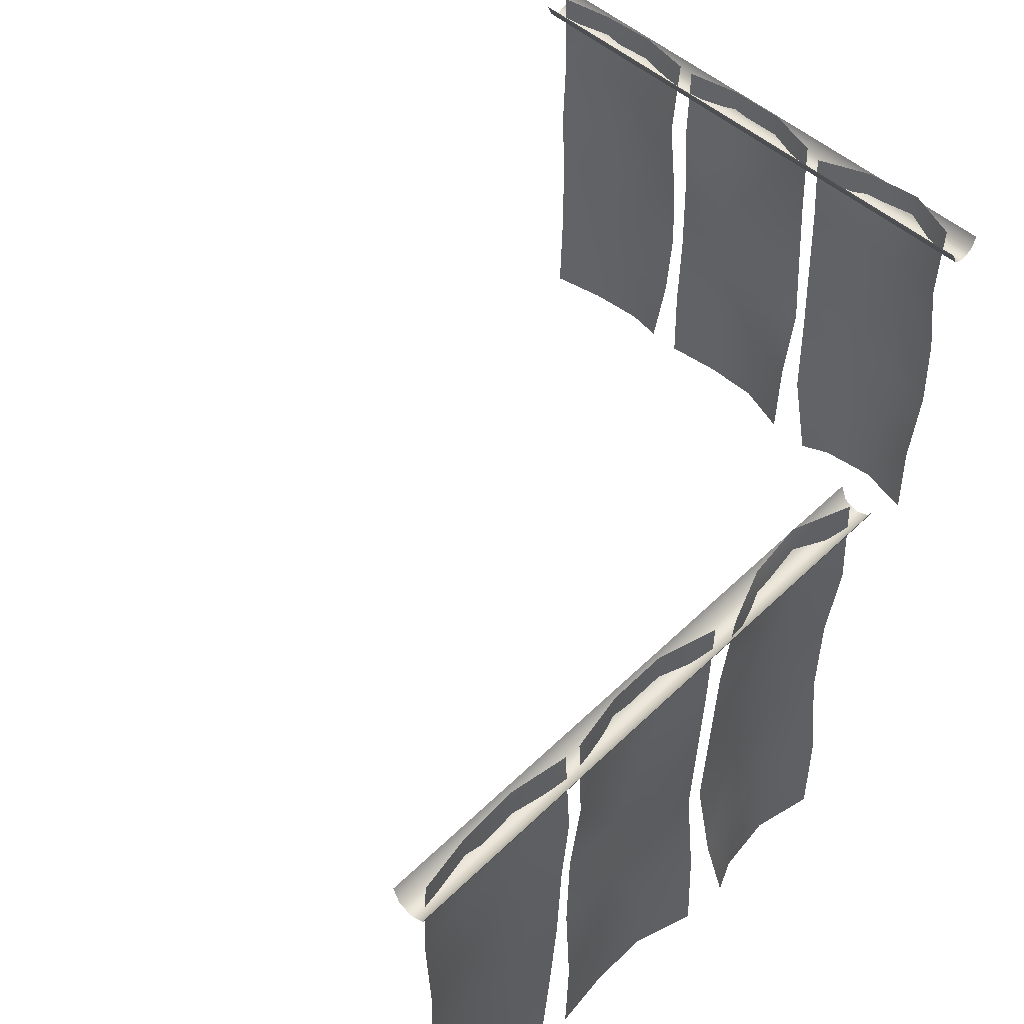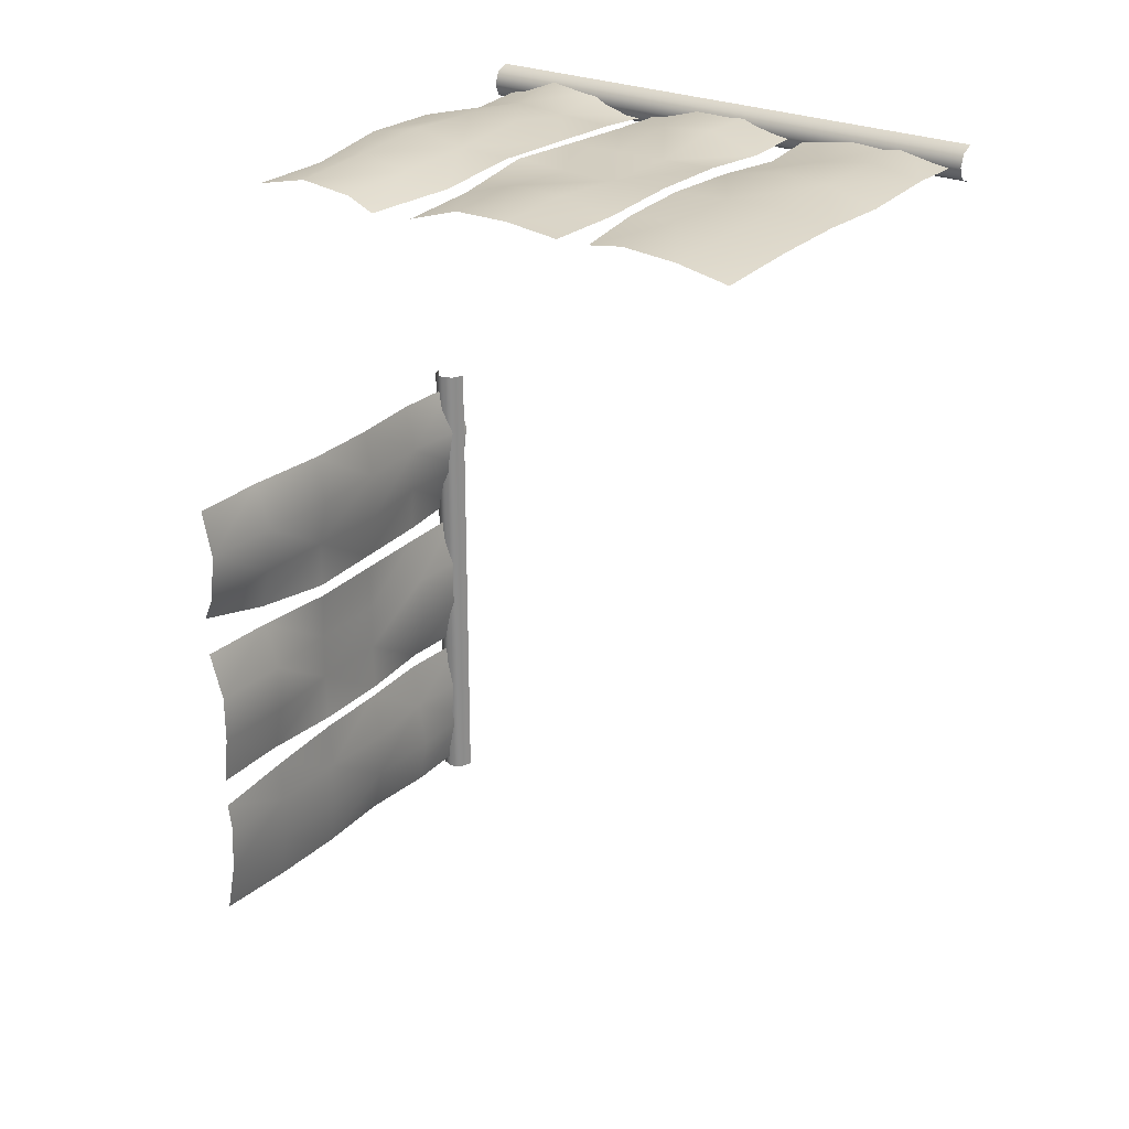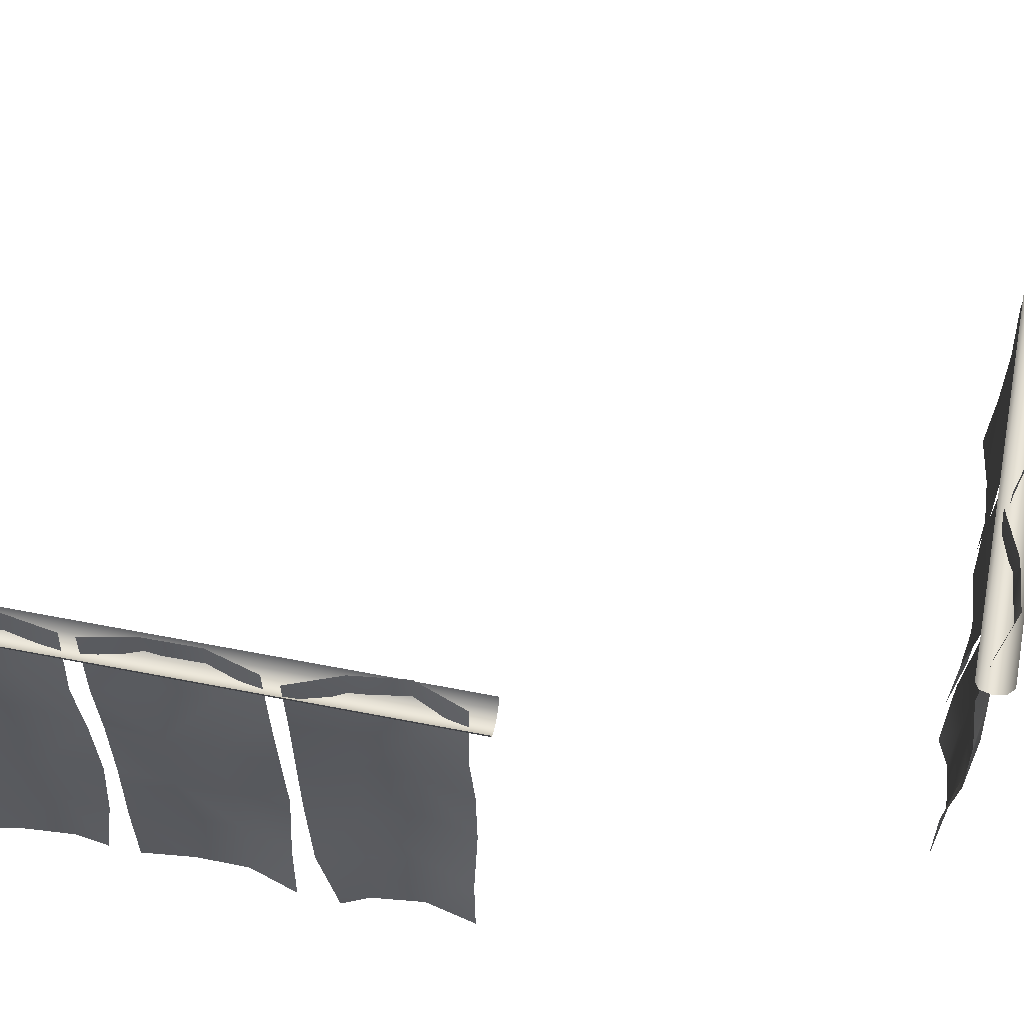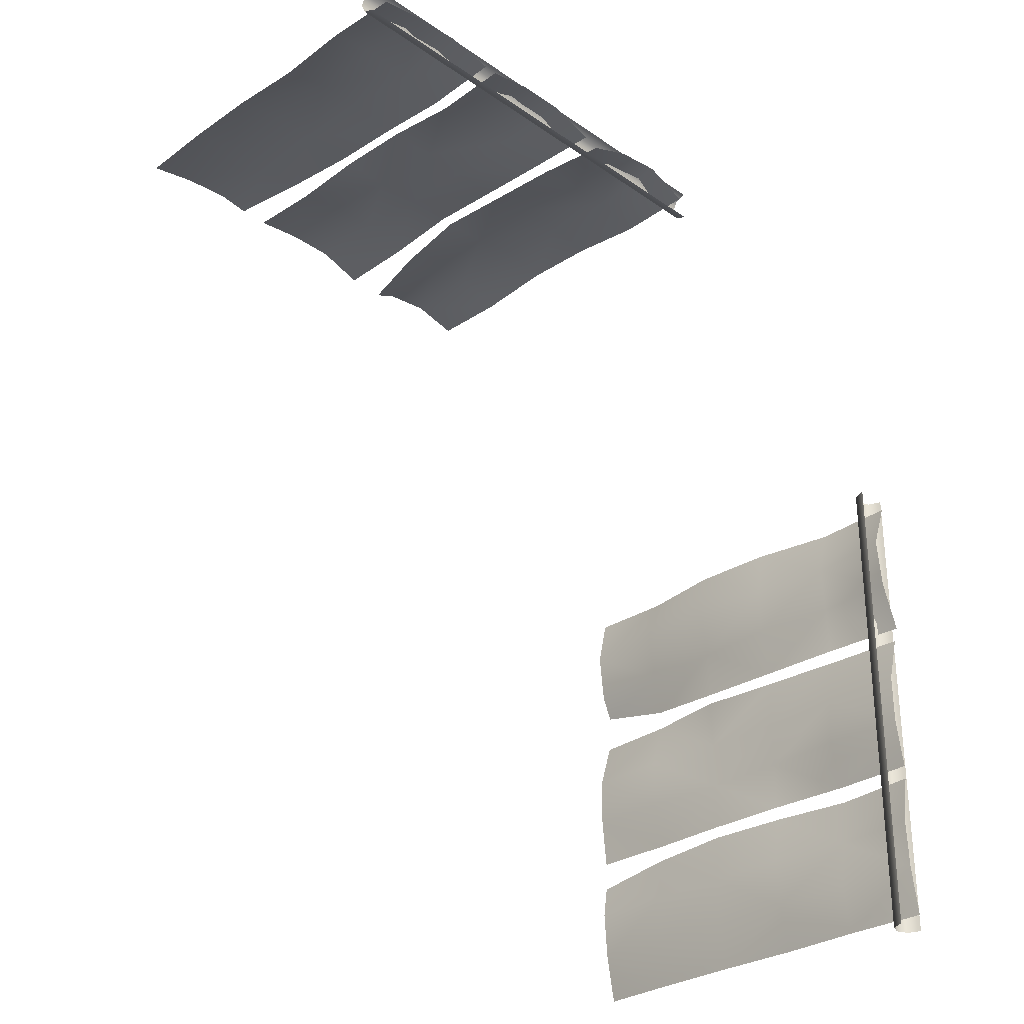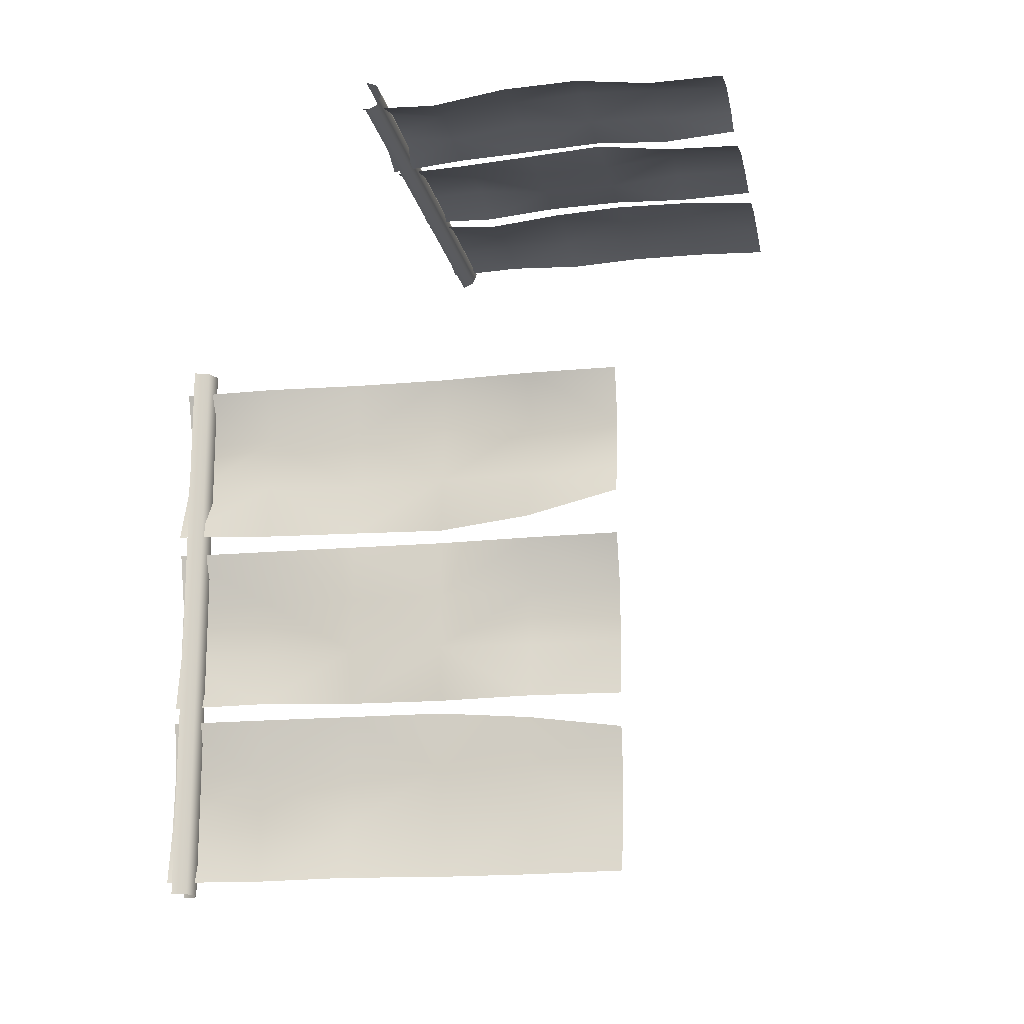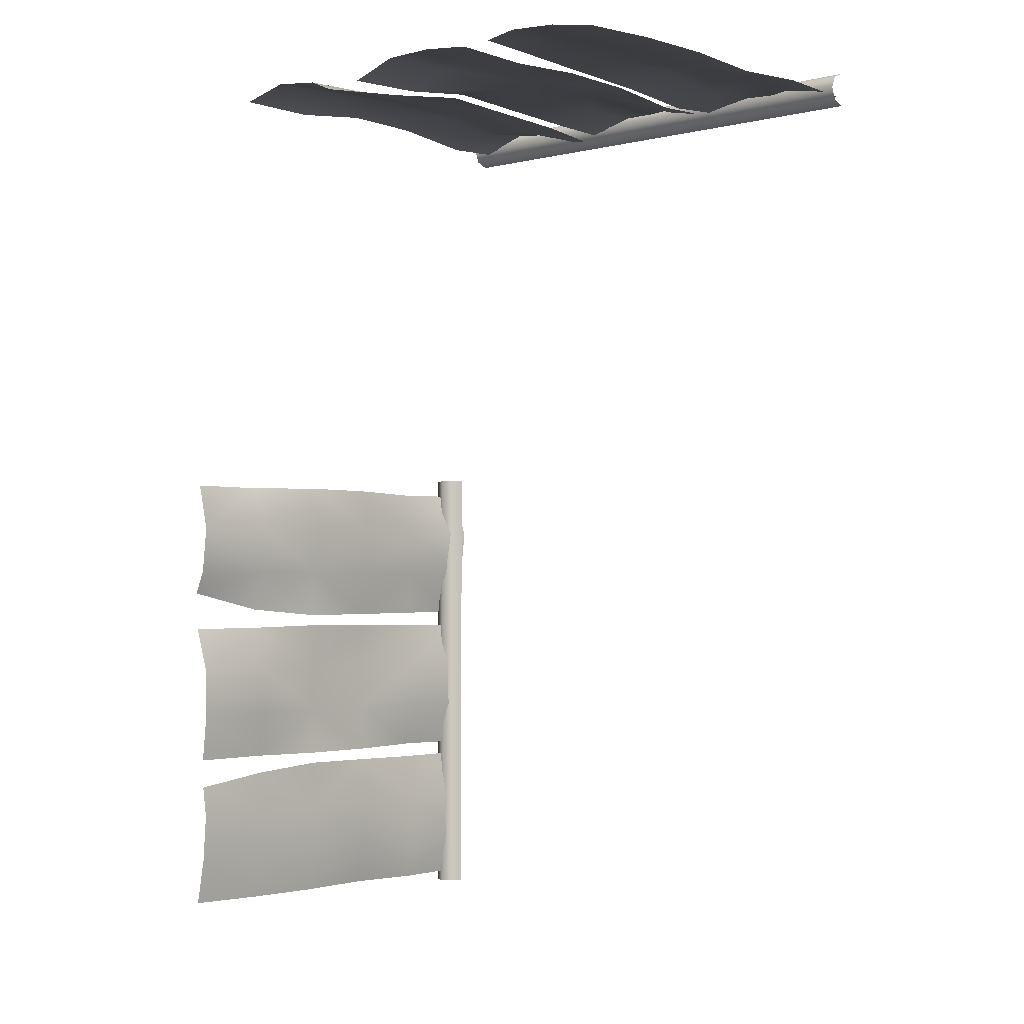
<metadata>
{"format":"obj","ext":"obj","renderer":"f3d","projection":"perspective","resolution":1024,"background":"white","views":[{"elev":51.1,"azim":-136.8,"up":"+Y"},{"elev":25.8,"azim":34.6,"up":"+Z"},{"elev":59.0,"azim":-78.6,"up":"+Y"},{"elev":-29.5,"azim":134.6,"up":"+Z"},{"elev":-17.1,"azim":-78.9,"up":"+Z"},{"elev":-2.0,"azim":42.0,"up":"+Z"}]}
</metadata>
<code>
o Cortina_Puerta
v 1.361 1.42 -0.9571
v 1.348 1.42 -1.273
v 1.361 2.5 -0.9572
v 1.344 2.5 -1.332
v 1.352 2.284 -0.959
v 1.379 2.068 -0.9536
v 1.384 1.852 -0.9525
v 1.359 1.636 -0.9576
v 1.359 1.636 -1.321
v 1.383 1.852 -1.34
v 1.373 2.068 -1.338
v 1.364 2.284 -1.336
v 1.39 1.42 -1.082
v 1.376 1.42 -1.209
v 1.391 2.5 -1.21
v 1.407 2.5 -1.08
v 1.382 1.636 -1.209
v 1.401 1.636 -1.081
v 1.388 1.852 -1.21
v 1.412 1.852 -1.08
v 1.401 2.068 -1.211
v 1.401 2.068 -1.081
v 1.373 2.284 -1.209
v 1.382 2.284 -1.083
v 1.354 1.42 -1.377
v 1.38 1.42 -1.757
v 1.358 2.5 -1.376
v 1.369 2.5 -1.755
v 1.365 2.284 -1.375
v 1.376 2.068 -1.372
v 1.387 1.852 -1.37
v 1.362 1.636 -1.375
v 1.375 1.636 -1.756
v 1.385 1.852 -1.758
v 1.381 2.068 -1.758
v 1.362 2.284 -1.754
v 1.394 1.42 -1.5
v 1.395 1.42 -1.629
v 1.393 2.5 -1.629
v 1.394 2.5 -1.5
v 1.399 1.636 -1.629
v 1.399 1.636 -1.5
v 1.38 1.852 -1.628
v 1.381 1.852 -1.501
v 1.378 2.068 -1.627
v 1.377 2.068 -1.502
v 1.399 2.284 -1.629
v 1.388 2.284 -1.501
v 1.382 1.42 -1.836
v 1.361 1.42 -2.172
v 1.37 2.5 -1.792
v 1.364 2.5 -2.172
v 1.354 2.284 -1.795
v 1.374 2.068 -1.791
v 1.383 1.852 -1.789
v 1.386 1.636 -1.806
v 1.371 1.636 -2.174
v 1.372 1.852 -2.174
v 1.361 2.068 -2.172
v 1.372 2.284 -2.174
v 1.395 1.42 -1.918
v 1.385 1.42 -2.046
v 1.385 2.5 -2.046
v 1.392 2.5 -1.918
v 1.391 1.636 -2.047
v 1.393 1.636 -1.918
v 1.392 1.852 -2.047
v 1.39 1.852 -1.919
v 1.391 2.068 -2.047
v 1.399 2.068 -1.918
v 1.393 2.284 -2.047
v 1.374 2.284 -1.92
v 1.33 2.476 -0.9087
v 1.33 2.476 -2.203
v 1.343 2.444 -0.9087
v 1.343 2.444 -2.203
v 1.373 2.431 -0.9087
v 1.373 2.431 -2.203
v 1.404 2.444 -0.9087
v 1.404 2.444 -2.203
v 1.416 2.476 -0.9087
v 1.416 2.476 -2.203
f 23 4 15
f 2 17 14
f 9 19 17
f 19 11 21
f 11 23 21
f 6 24 5
f 21 24 22
f 7 22 6
f 19 22 20
f 18 7 8
f 18 19 20
f 13 8 1
f 13 17 18
f 24 3 5
f 24 15 16
f 36 39 47
f 38 33 41
f 33 43 41
f 43 35 45
f 45 36 47
f 46 29 30
f 45 48 46
f 44 30 31
f 43 46 44
f 32 44 31
f 42 43 44
f 37 32 25
f 37 41 42
f 48 27 29
f 48 39 40
f 60 63 71
f 62 57 65
f 65 58 67
f 58 69 67
f 69 60 71
f 54 72 53
f 69 72 70
f 68 54 55
f 68 69 70
f 56 68 55
f 65 68 66
f 49 66 56
f 62 66 61
f 72 51 53
f 72 63 64
f 74 75 73
f 76 77 75
f 78 79 77
f 80 81 79
f 23 12 4
f 2 9 17
f 9 10 19
f 19 10 11
f 11 12 23
f 6 22 24
f 21 23 24
f 7 20 22
f 19 21 22
f 18 20 7
f 18 17 19
f 13 18 8
f 13 14 17
f 24 16 3
f 24 23 15
f 36 28 39
f 38 26 33
f 33 34 43
f 43 34 35
f 45 35 36
f 46 48 29
f 45 47 48
f 44 46 30
f 43 45 46
f 32 42 44
f 42 41 43
f 37 42 32
f 37 38 41
f 48 40 27
f 48 47 39
f 60 52 63
f 62 50 57
f 65 57 58
f 58 59 69
f 69 59 60
f 54 70 72
f 69 71 72
f 68 70 54
f 68 67 69
f 56 66 68
f 65 67 68
f 49 61 66
f 62 65 66
f 72 64 51
f 72 71 63
f 74 76 75
f 76 78 77
f 78 80 79
f 80 82 81
o Cortina_Puerta.001
v 1.846 1.181 0.06046
v 2.161 1.181 0.04753
v 1.846 2.2 0.06014
v 2.22 2.2 0.04265
v 1.847 1.996 0.05087
v 1.842 1.792 0.07808
v 1.841 1.588 0.08339
v 1.846 1.385 0.05815
v 2.21 1.385 0.05838
v 2.228 1.588 0.08207
v 2.226 1.792 0.07224
v 2.224 1.996 0.06284
v 1.971 1.181 0.08959
v 2.097 1.181 0.07516
v 2.099 2.2 0.09018
v 1.969 2.2 0.1062
v 2.098 1.385 0.08099
v 1.97 1.385 0.09977
v 2.098 1.588 0.08668
v 1.968 1.588 0.1112
v 2.1 1.792 0.0999
v 1.969 1.792 0.1002
v 2.097 1.996 0.07179
v 1.971 1.996 0.08104
v 2.265 1.181 0.05357
v 2.646 1.181 0.07953
v 2.264 2.2 0.0575
v 2.644 2.2 0.06808
v 2.263 1.996 0.06395
v 2.261 1.792 0.07478
v 2.259 1.588 0.08646
v 2.264 1.385 0.06071
v 2.645 1.385 0.07421
v 2.647 1.588 0.08444
v 2.646 1.792 0.08026
v 2.642 1.996 0.06067
v 2.388 1.181 0.09287
v 2.517 1.181 0.09369
v 2.517 2.2 0.09199
v 2.388 2.2 0.0929
v 2.518 1.385 0.09801
v 2.388 1.385 0.09772
v 2.516 1.588 0.07944
v 2.39 1.588 0.0806
v 2.516 1.792 0.07746
v 2.39 1.792 0.07636
v 2.518 1.996 0.09848
v 2.389 1.996 0.08732
v 2.724 1.181 0.08156
v 3.06 1.181 0.06059
v 2.68 2.2 0.06949
v 3.061 2.2 0.06284
v 2.683 1.996 0.05315
v 2.679 1.792 0.07272
v 2.678 1.588 0.08233
v 2.694 1.385 0.08539
v 3.062 1.385 0.06997
v 3.062 1.588 0.07103
v 3.06 1.792 0.06018
v 3.062 1.996 0.07109
v 2.807 1.181 0.09391
v 2.935 1.181 0.08439
v 2.935 2.2 0.08457
v 2.807 2.2 0.09083
v 2.935 1.385 0.09007
v 2.807 1.385 0.0919
v 2.935 1.588 0.09115
v 2.807 1.588 0.08902
v 2.935 1.792 0.09059
v 2.806 1.792 0.09811
v 2.935 1.996 0.09219
v 2.809 1.996 0.07296
v 1.797 2.177 0.02911
v 3.091 2.177 0.02911
v 1.797 2.147 0.04177
v 3.091 2.147 0.04177
v 1.797 2.134 0.07235
v 3.091 2.134 0.07235
v 1.797 2.147 0.1029
v 3.091 2.147 0.1029
v 1.797 2.177 0.1156
v 3.091 2.177 0.1156
f 105 86 97
f 84 99 96
f 91 101 99
f 101 93 103
f 93 105 103
f 88 106 87
f 103 106 104
f 89 104 88
f 101 104 102
f 100 89 90
f 100 101 102
f 95 90 83
f 95 99 100
f 106 85 87
f 106 97 98
f 118 121 129
f 120 115 123
f 115 125 123
f 125 117 127
f 127 118 129
f 128 111 112
f 127 130 128
f 126 112 113
f 125 128 126
f 114 126 113
f 124 125 126
f 119 114 107
f 119 123 124
f 130 109 111
f 130 121 122
f 142 145 153
f 144 139 147
f 147 140 149
f 140 151 149
f 151 142 153
f 136 154 135
f 151 154 152
f 150 136 137
f 150 151 152
f 138 150 137
f 147 150 148
f 131 148 138
f 144 148 143
f 154 133 135
f 154 145 146
f 156 157 155
f 158 159 157
f 160 161 159
f 162 163 161
f 105 94 86
f 84 91 99
f 91 92 101
f 101 92 93
f 93 94 105
f 88 104 106
f 103 105 106
f 89 102 104
f 101 103 104
f 100 102 89
f 100 99 101
f 95 100 90
f 95 96 99
f 106 98 85
f 106 105 97
f 118 110 121
f 120 108 115
f 115 116 125
f 125 116 117
f 127 117 118
f 128 130 111
f 127 129 130
f 126 128 112
f 125 127 128
f 114 124 126
f 124 123 125
f 119 124 114
f 119 120 123
f 130 122 109
f 130 129 121
f 142 134 145
f 144 132 139
f 147 139 140
f 140 141 151
f 151 141 142
f 136 152 154
f 151 153 154
f 150 152 136
f 150 149 151
f 138 148 150
f 147 149 150
f 131 143 148
f 144 147 148
f 154 146 133
f 154 153 145
f 156 158 157
f 158 160 159
f 160 162 161
f 162 164 163

</code>
